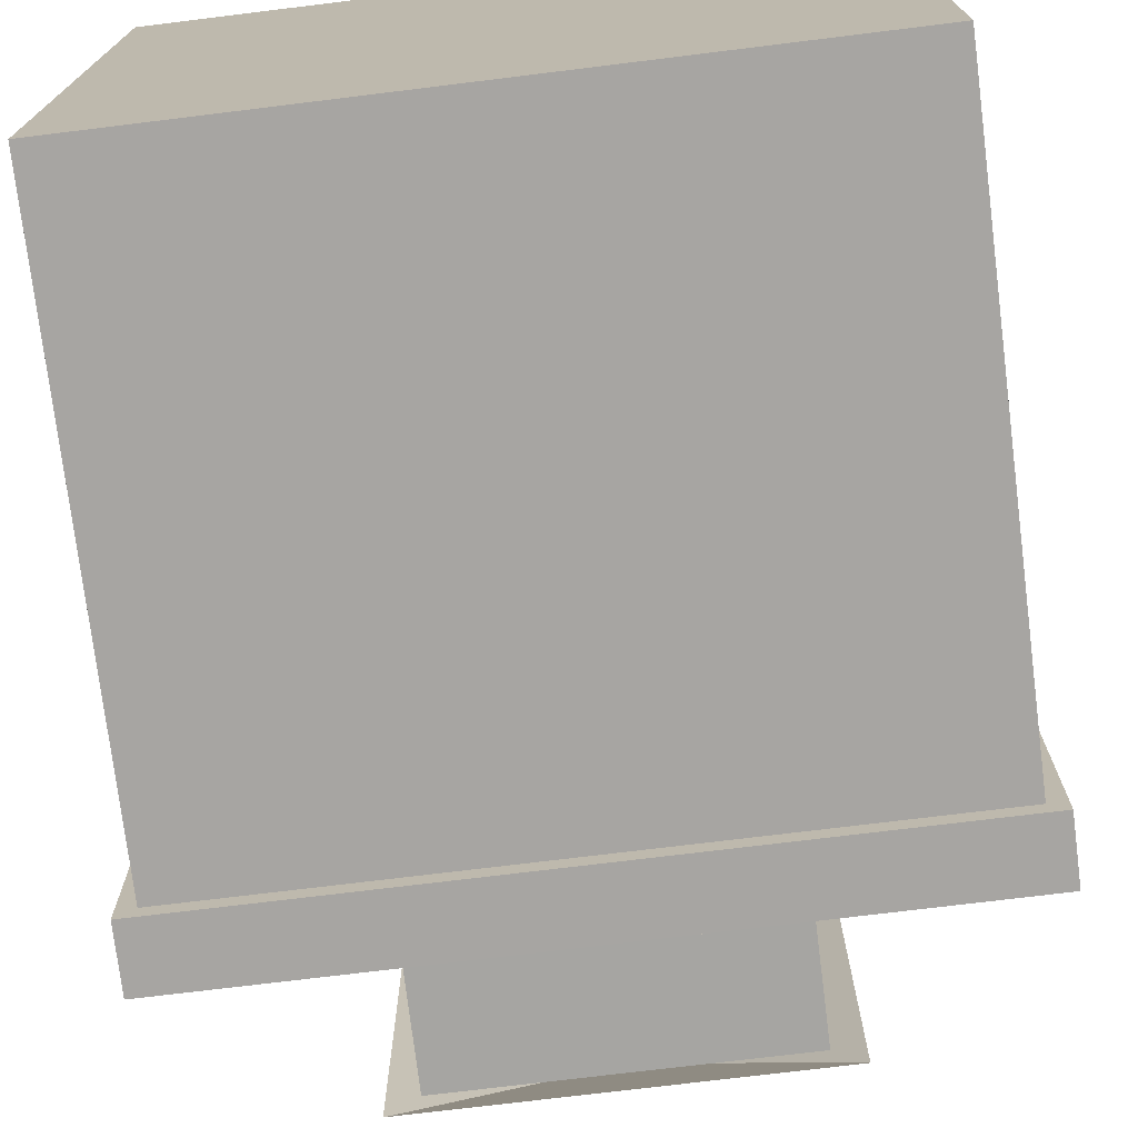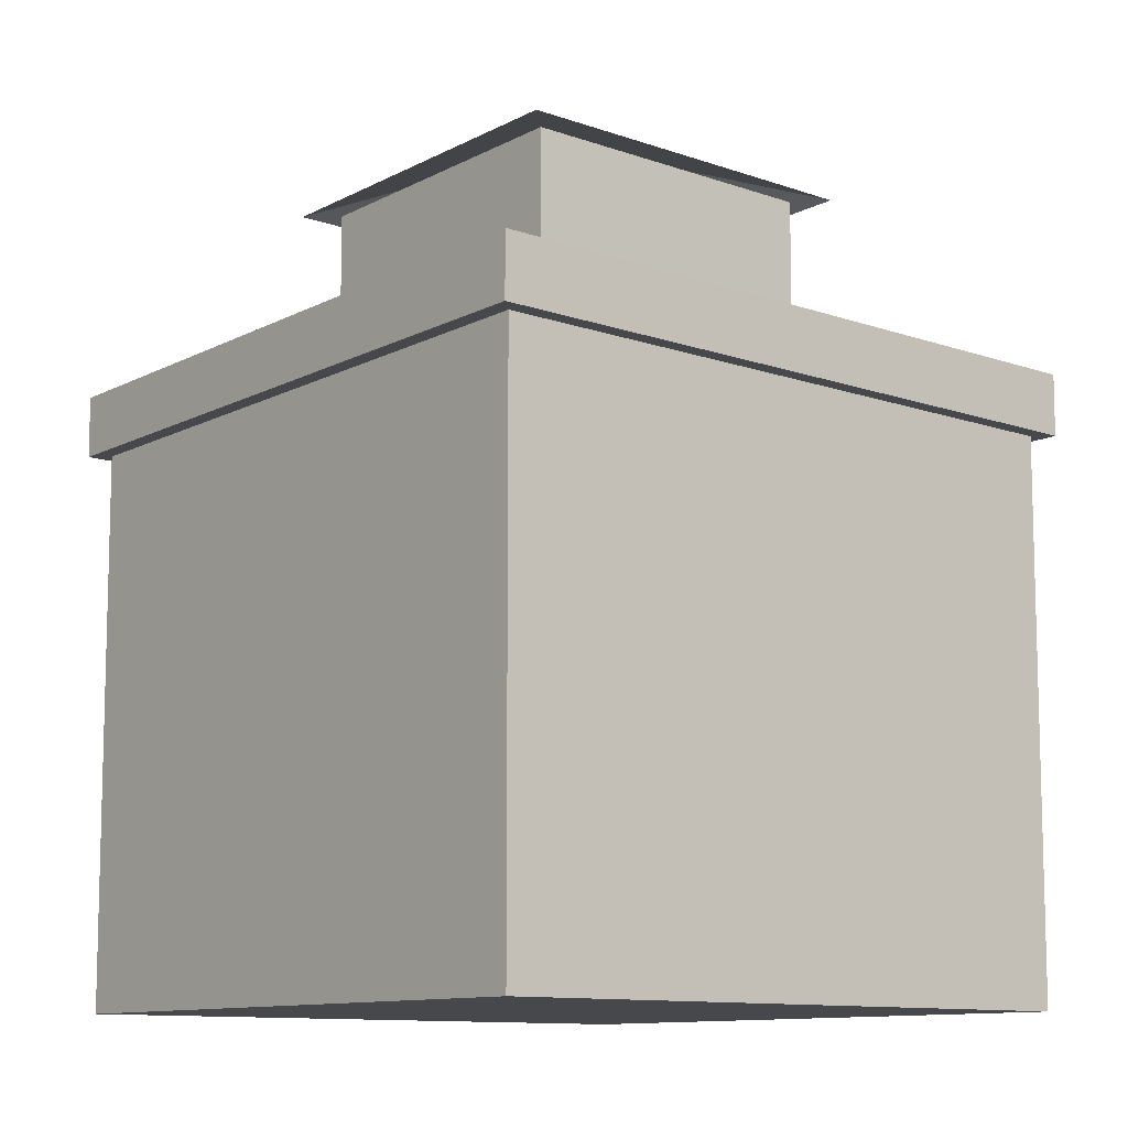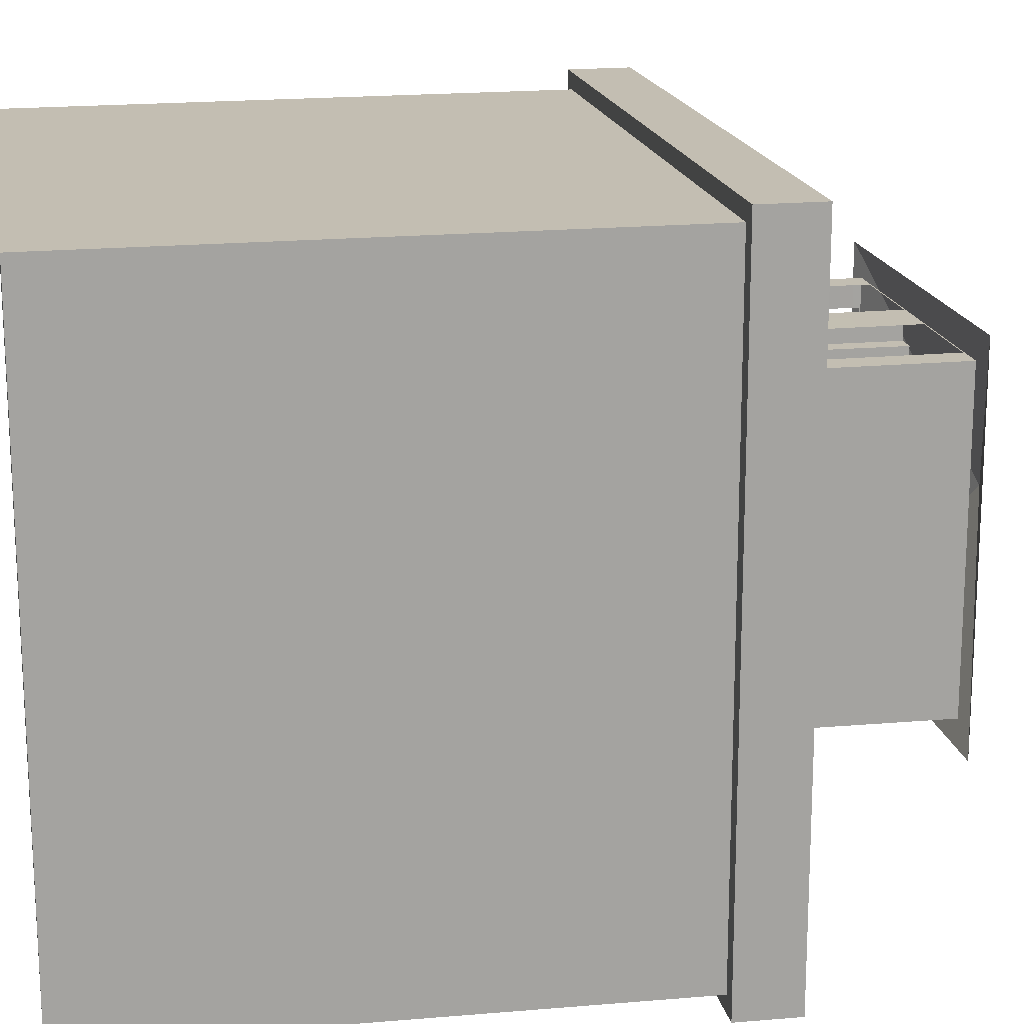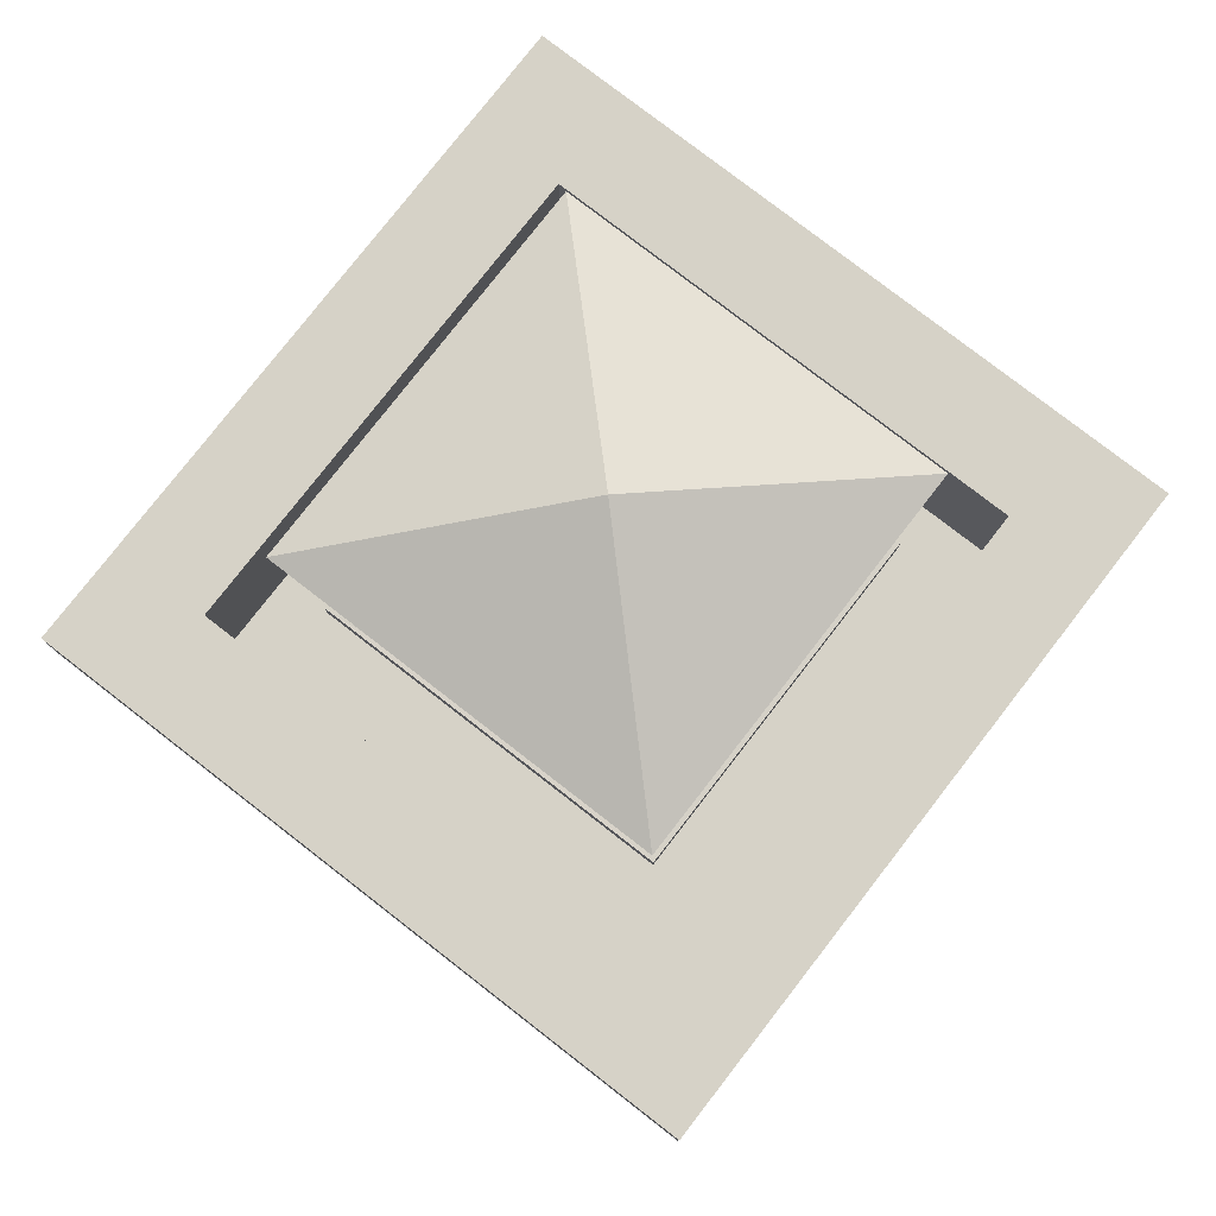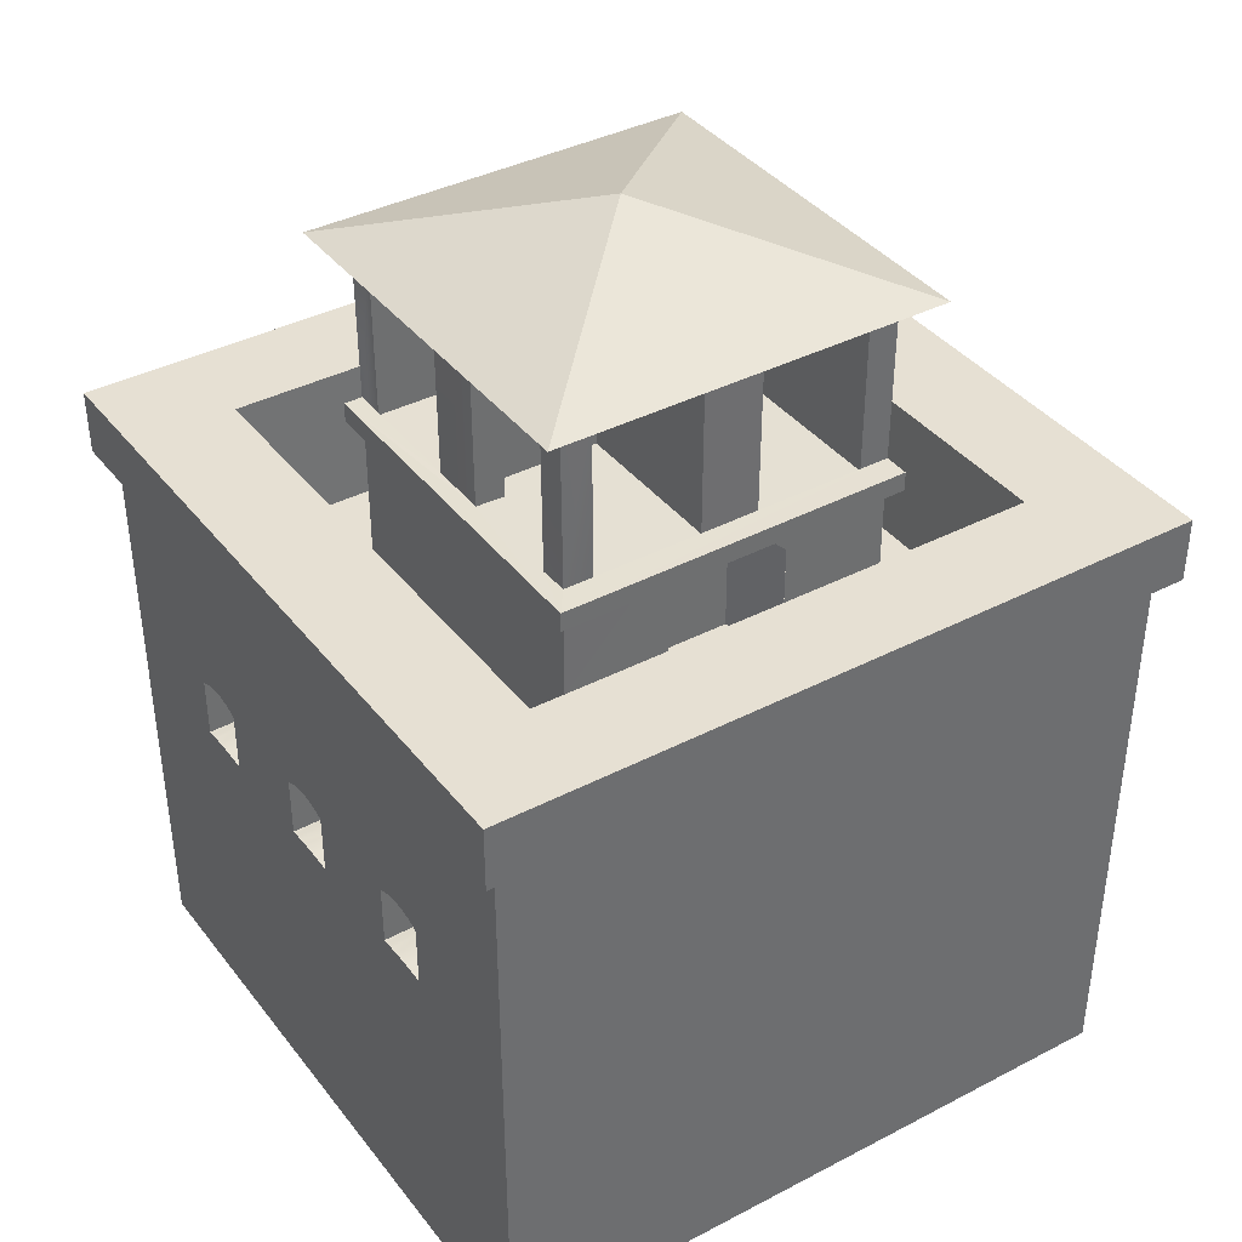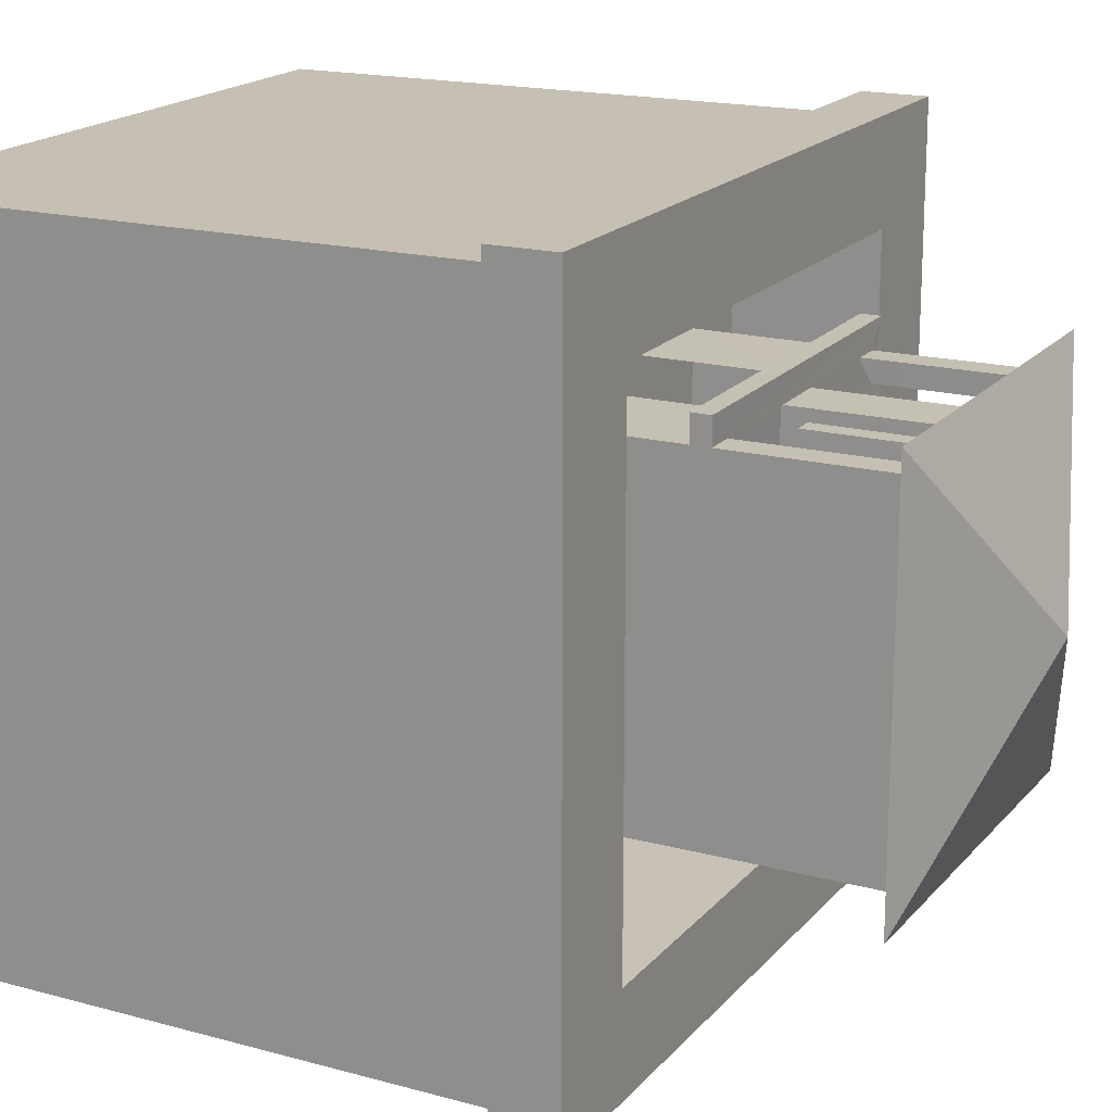
<metadata>
{"format":"obj","ext":"obj","renderer":"f3d","projection":"perspective","resolution":1024,"background":"white","views":[{"elev":-73.6,"azim":7.0,"up":"+Z"},{"elev":-11.6,"azim":140.4,"up":"+Y"},{"elev":17.4,"azim":79.5,"up":"+Z"},{"elev":78.5,"azim":-52.2,"up":"+Y"},{"elev":38.3,"azim":-33.4,"up":"+Y"},{"elev":18.2,"azim":117.2,"up":"+Z"}]}
</metadata>
<code>
v  -60 30 40
v  -60 39.03 40
v  -40 39.03 40
v  -40 30 40
v  -40 39.03 60
v  -40 30 60
v  -41.76 40.04 60
v  -41.76 40 50.33
v  -48.24 40 50.33
v  -48.24 40.03 60
v  -51.76 40.07 60.01
v  -51.76 40 50.33
v  -58.24 40 50.33
v  -58.24 40.03 60.02
v  -51.76 49.87 50.33
v  -51.76 40 51.76
v  -51.76 49.87 51.76
v  -50.53 49.87 51.76
v  -50.53 49.87 58.24
v  -51.76 49.87 58.24
v  -51.76 49.87 60.03
v  -51.76 40 58.24
v  -50.53 40 58.24
v  -50.53 40 51.76
v  -58.24 40 51.76
v  -60 40.03 58.24
v  -60.01 40.06 51.76
v  -58.24 49.87 51.76
v  -60.04 49.87 51.76
v  -58.24 49.87 50.33
v  -51.76 49.87 60.04
v  -40 40.18 60
v  -40 40.18 61.55
v  -40 39.03 61.55
v  -60 40.05 61.55
v  -60 38.9 61.55
v  -61.11 38.9 61.55
v  -61.11 40.05 61.55
v  -61.11 39.03 40
v  -61.11 40.18 40
v  -59.96 40.06 60
v  -60 40 48.24
v  -60 40 41.76
v  -60 40.17 41.76
v  -60.01 40.12 48.29
v  -60.04 49.87 41.76
v  -50.53 40 41.76
v  -50.53 49.87 41.76
v  -50.53 40 48.24
v  -50.53 49.87 48.24
v  -39.96 49.95 39.96
v  -39.96 49.95 60.04
v  -60.04 49.95 39.96
v  -60 40.18 40
v  -48.24 49.87 60.04
v  -41.76 49.87 60.04
v  -41.76 49.87 60.05
v  -48.24 49.87 60.05
v  -47.42 30 56.35
v  -46.33 30 60
v  -46.33 37 60
v  -47.42 37 56.35
v  -51.83 37 56.35
v  -51.83 30 56.35
v  -70.1 0 69.9
v  -70.1 0 30.1
v  -29.9 0 30.1
v  -29.9 0 69.9
v  -29.69 34.52 70.04
v  -70.24 34.52 70.04
v  -70.24 34.52 29.9
v  -29.69 34.52 29.9
v  -28.64 34.52 71.09
v  -71.3 34.52 71.09
v  -71.3 34.52 28.85
v  -70.18 20.11 58.22
v  -67.86 20.16 58.22
v  -67.86 23.99 58.22
v  -70.2 23.71 58.22
v  -67.86 24.36 60.25
v  -67.86 24.36 59.75
v  -67.86 20.3 59.75
v  -67.86 20.3 60.25
v  -70.2 24.15 59.75
v  -70.2 24.15 60.25
v  -70.18 20.18 40.25
v  -67.86 20.3 40.25
v  -67.86 20.3 39.75
v  -70.18 20.18 39.75
v  -67.86 24.17 58.73
v  -67.86 20.23 58.73
v  -67.86 20.23 61.27
v  -67.86 24.17 61.27
v  -70.18 20.11 38.22
v  -67.86 20.16 38.22
v  -67.86 23.99 38.22
v  -70.2 23.71 38.22
v  -67.86 20.16 61.78
v  -67.86 23.99 61.78
v  -70.2 24.15 39.75
v  -67.86 24.36 39.75
v  -67.86 24.36 40.25
v  -70.2 24.15 40.25
v  -70.2 23.71 61.78
v  -70.18 20.11 61.78
v  -70.18 20.18 60.25
v  -70.18 20.18 59.75
v  -65 30 65
v  -35 30 65
v  -35 30 35
v  -65 30 35
v  -70.2 23.71 41.78
v  -67.86 23.99 41.78
v  -67.86 20.16 41.78
v  -70.18 20.11 41.78
v  -65.11 38.37 65.11
v  -34.82 38.37 65.11
v  -34.82 38.37 34.82
v  -65.11 38.37 34.82
v  -70.18 20.18 50.25
v  -67.86 20.3 50.25
v  -67.86 20.3 49.75
v  -70.18 20.18 49.75
v  -28.61 38.37 71.11
v  -28.61 38.37 28.83
v  -29.67 38.37 29.87
v  -29.67 38.37 70.06
v  -71.32 38.37 28.83
v  -70.26 38.37 29.87
v  -70.18 20.11 48.22
v  -67.86 20.16 48.22
v  -67.86 23.99 48.22
v  -70.2 23.71 48.22
v  -70.26 38.37 70.06
v  -71.32 38.37 71.11
v  -28.64 34.52 28.85
v  -70.2 24.15 49.75
v  -67.86 24.36 49.75
v  -67.86 24.36 50.25
v  -70.2 24.15 50.25
v  -67.86 20.23 48.73
v  -67.86 24.17 48.73
v  -70.2 23.71 51.78
v  -67.86 23.99 51.78
v  -67.86 20.16 51.78
v  -70.18 20.11 51.78
v  -67.86 24.17 41.27
v  -67.86 20.23 41.27
v  -67.86 24.17 38.73
v  -67.86 20.23 38.73
v  -67.86 24.17 51.27
v  -67.86 20.23 51.27
v  -58.24 49.87 60.04
v  -60.04 49.95 60.04
v  -48.38 40.08 60
v  -41.76 40.17 60
v  -40 40.18 60.01
v  -60.04 49.87 48.24
v  -60 40.09 48.24
v  -60.04 49.87 58.24
v  -41.76 49.87 50.33
v  -70.2 23.93 58.73
v  -70.2 23.85 58.49
v  -70.2 24.13 59.51
v  -70.2 24.03 59
v  -70.2 23.93 61.27
v  -70.2 24.03 61
v  -70.2 24.13 60.49
v  -70.2 23.85 61.51
v  -70.18 20.15 61.27
v  -70.18 20.11 61.51
v  -70.18 20.17 60.49
v  -70.18 20.15 61
v  -70.18 20.15 58.73
v  -70.18 20.15 59
v  -70.18 20.17 59.51
v  -70.18 20.11 58.49
v  -70.18 20.15 41.27
v  -70.18 20.11 41.51
v  -70.18 20.17 40.49
v  -70.18 20.15 41
v  -70.18 20.15 38.73
v  -70.18 20.15 39
v  -70.18 20.17 39.51
v  -70.18 20.11 38.49
v  -70.2 23.93 38.73
v  -70.2 23.85 38.49
v  -70.2 24.13 39.51
v  -70.2 24.03 39
v  -70.2 23.93 41.27
v  -70.2 24.03 41
v  -70.2 24.13 40.49
v  -70.2 23.85 41.51
v  -70.18 20.15 51.27
v  -70.18 20.11 51.51
v  -70.18 20.17 50.49
v  -70.18 20.15 51
v  -70.18 20.15 48.73
v  -70.18 20.15 49
v  -70.18 20.17 49.51
v  -70.18 20.11 48.49
v  -70.2 23.93 48.73
v  -70.2 23.85 48.49
v  -70.2 24.13 49.51
v  -70.2 24.03 49
v  -70.2 23.93 51.27
v  -70.2 24.03 51
v  -70.2 24.13 50.49
v  -70.2 23.85 51.51
v  -46.33 36.82 60
v  -47.25 37.7 60
v  -45.69 39.72 60
v  -48.17 38.25 60
v  -49.08 38.54 60
v  -45.69 40.04 60
v  -51.76 40 60
v  -50 38.62 60
v  -50.92 38.54 60
v  -51.83 38.25 60
v  -52.75 37.7 60
v  -53.67 36.82 60
v  -60 30 60
v  -53.67 30 60
v  -60 40 51.76
v  -60 39.41 43.2
v  -60 40 43.2
v  -50 54.21 50
v  -61.84 50 61.84
v  -38.16 50 61.84
v  -61.84 50 38.16
v  -38.16 50 38.16
o Object001
g Object001
f 1 2 3
f 3 4 1
f 3 5 6
f 6 4 3
f 7 8 9
f 9 10 7
f 11 12 13
f 13 14 11
f 15 12 16
f 16 17 15
f 17 18 19
f 19 20 17
f 11 21 20
f 20 22 11
f 22 20 19
f 19 23 22
f 24 23 19
f 19 18 24
f 16 24 18
f 18 17 16
f 16 22 23
f 23 24 16
f 12 13 25
f 25 16 12
f 26 14 25
f 25 27 26
f 27 25 28
f 28 29 27
f 25 13 30
f 30 28 25
f 15 30 13
f 13 12 15
f 11 31 15
f 15 12 11
f 5 32 33
f 33 34 5
f 34 33 35
f 35 36 34
f 37 36 35
f 35 38 37
f 39 37 38
f 38 40 39
f 32 41 35
f 35 33 32
f 42 43 44
f 44 45 42
f 46 43 47
f 47 48 46
f 49 50 48
f 48 47 49
f 42 49 47
f 47 43 42
f 3 51 52
f 52 5 3
f 2 53 51
f 51 3 2
f 2 39 40
f 40 54 2
f 55 56 57
f 57 58 55
f 59 60 61
f 61 62 59
f 59 62 63
f 63 64 59
f 65 66 67
f 67 68 65
f 65 68 69
f 69 70 65
f 66 71 72
f 72 67 66
f 67 72 69
f 69 68 67
f 69 73 74
f 74 70 69
f 70 74 75
f 75 71 70
f 76 77 78
f 78 79 76
f 80 81 82
f 82 83 80
f 84 81 80
f 80 85 84
f 86 87 88
f 88 89 86
f 90 78 77
f 77 91 90
f 92 93 80
f 80 83 92
f 81 90 91
f 91 82 81
f 94 95 96
f 96 97 94
f 98 99 93
f 93 92 98
f 100 101 102
f 102 103 100
f 104 99 98
f 98 105 104
f 106 83 82
f 82 107 106
f 108 109 110
f 110 111 108
f 112 113 114
f 114 115 112
f 116 117 109
f 109 108 116
f 118 110 109
f 109 117 118
f 119 111 110
f 110 118 119
f 120 121 122
f 122 123 120
f 116 108 111
f 111 119 116
f 124 125 126
f 126 127 124
f 128 129 126
f 126 125 128
f 130 131 132
f 132 133 130
f 134 129 128
f 128 135 134
f 124 127 134
f 134 135 124
f 73 136 125
f 125 124 73
f 137 138 139
f 139 140 137
f 128 125 136
f 136 75 128
f 141 142 132
f 132 131 141
f 122 138 142
f 142 141 122
f 143 144 145
f 145 146 143
f 75 136 72
f 72 71 75
f 69 72 136
f 136 73 69
f 124 135 74
f 74 73 124
f 74 135 128
f 128 75 74
f 114 113 147
f 147 148 114
f 148 147 102
f 102 87 148
f 87 102 101
f 101 88 87
f 101 149 150
f 150 88 101
f 150 149 96
f 96 95 150
f 145 144 151
f 151 152 145
f 152 151 139
f 139 121 152
f 121 139 138
f 138 122 121
f 41 14 153
f 154 41 153
f 154 153 31
f 31 11 155
f 155 10 55
f 31 155 55
f 154 31 55
f 52 154 55
f 52 55 56
f 56 156 157
f 52 56 157
f 52 157 5
f 54 44 46
f 158 159 45
f 45 27 29
f 158 45 29
f 160 26 41
f 160 41 154
f 29 160 154
f 29 154 53
f 158 29 53
f 46 158 53
f 54 46 53
f 54 53 2
f 8 7 156
f 156 56 161
f 8 156 161
f 90 162 163
f 78 90 163
f 79 78 163
f 81 84 164
f 90 81 164
f 90 164 165
f 162 90 165
f 93 166 167
f 93 167 168
f 80 93 168
f 80 168 85
f 99 104 169
f 93 99 169
f 93 169 166
f 92 170 171
f 98 92 171
f 105 98 171
f 83 106 172
f 92 83 172
f 92 172 173
f 170 92 173
f 91 174 175
f 91 175 176
f 82 91 176
f 82 176 107
f 77 76 177
f 91 77 177
f 174 91 177
f 148 178 179
f 114 148 179
f 115 114 179
f 87 86 180
f 87 180 181
f 148 87 181
f 178 148 181
f 150 182 183
f 150 183 184
f 88 150 184
f 88 184 89
f 95 94 185
f 150 95 185
f 150 185 182
f 149 186 187
f 96 149 187
f 97 96 187
f 101 100 188
f 149 101 188
f 149 188 189
f 186 149 189
f 147 190 191
f 102 147 191
f 102 191 192
f 102 192 103
f 113 112 193
f 147 113 193
f 147 193 190
f 152 194 195
f 145 152 195
f 146 145 195
f 121 120 196
f 121 196 197
f 152 121 197
f 194 152 197
f 141 198 199
f 122 141 199
f 122 199 200
f 122 200 123
f 131 130 201
f 141 131 201
f 141 201 198
f 142 202 203
f 132 142 203
f 133 132 203
f 138 137 204
f 138 204 205
f 142 138 205
f 202 142 205
f 151 206 207
f 139 151 207
f 139 207 208
f 139 208 140
f 144 143 209
f 151 144 209
f 151 209 206
f 11 14 41
f 11 41 32
f 32 5 7
f 7 10 155
f 32 7 155
f 11 32 155
f 44 54 40
f 45 44 40
f 27 45 40
f 27 40 38
f 26 27 38
f 41 26 38
f 41 38 35
f 210 60 6
f 210 6 5
f 211 210 5
f 211 5 212
f 213 211 212
f 214 213 212
f 212 215 10
f 214 212 10
f 214 10 11
f 214 11 216
f 217 214 216
f 218 217 216
f 219 218 216
f 220 219 216
f 220 216 14
f 220 14 41
f 221 220 41
f 221 41 222
f 221 222 223
f 27 159 42
f 224 27 42
f 225 2 1
f 42 225 1
f 224 42 1
f 224 1 222
f 26 224 222
f 26 222 41
f 134 116 119
f 129 134 119
f 129 119 118
f 126 129 118
f 126 118 117
f 127 126 117
f 117 116 134
f 127 117 134
f 42 226 225
f 7 57 56
f 227 228 229
f 227 230 228
f 227 231 230
f 227 229 231
f 66 115 179
f 179 178 181
f 66 179 181
f 66 181 180
f 66 180 86
f 86 89 184
f 66 86 184
f 66 184 183
f 183 182 185
f 66 183 185
f 66 185 94
f 71 66 94
f 71 94 97
f 71 97 187
f 71 187 186
f 71 186 189
f 70 71 189
f 70 189 188
f 70 188 100
f 70 100 103
f 70 103 192
f 70 192 191
f 70 191 190
f 70 190 193
f 70 193 112
f 115 66 65
f 65 146 195
f 195 194 197
f 120 123 200
f 196 120 200
f 196 200 199
f 197 196 199
f 195 197 199
f 199 198 201
f 195 199 201
f 65 195 201
f 65 201 130
f 115 65 130
f 115 130 133
f 112 115 133
f 112 133 203
f 70 112 203
f 70 203 202
f 70 202 205
f 70 205 204
f 70 204 137
f 70 137 140
f 70 140 208
f 70 208 207
f 70 207 206
f 70 206 209
f 146 65 76
f 143 146 76
f 143 76 79
f 143 79 163
f 209 143 163
f 209 163 162
f 70 209 162
f 70 162 165
f 70 165 164
f 70 164 84
f 70 84 85
f 70 85 168
f 70 168 167
f 70 167 166
f 70 166 169
f 70 169 104
f 65 70 104
f 65 104 105
f 65 105 171
f 171 170 173
f 106 107 176
f 172 106 176
f 172 176 175
f 173 172 175
f 171 173 175
f 175 174 177
f 171 175 177
f 65 171 177
f 65 177 76

</code>
